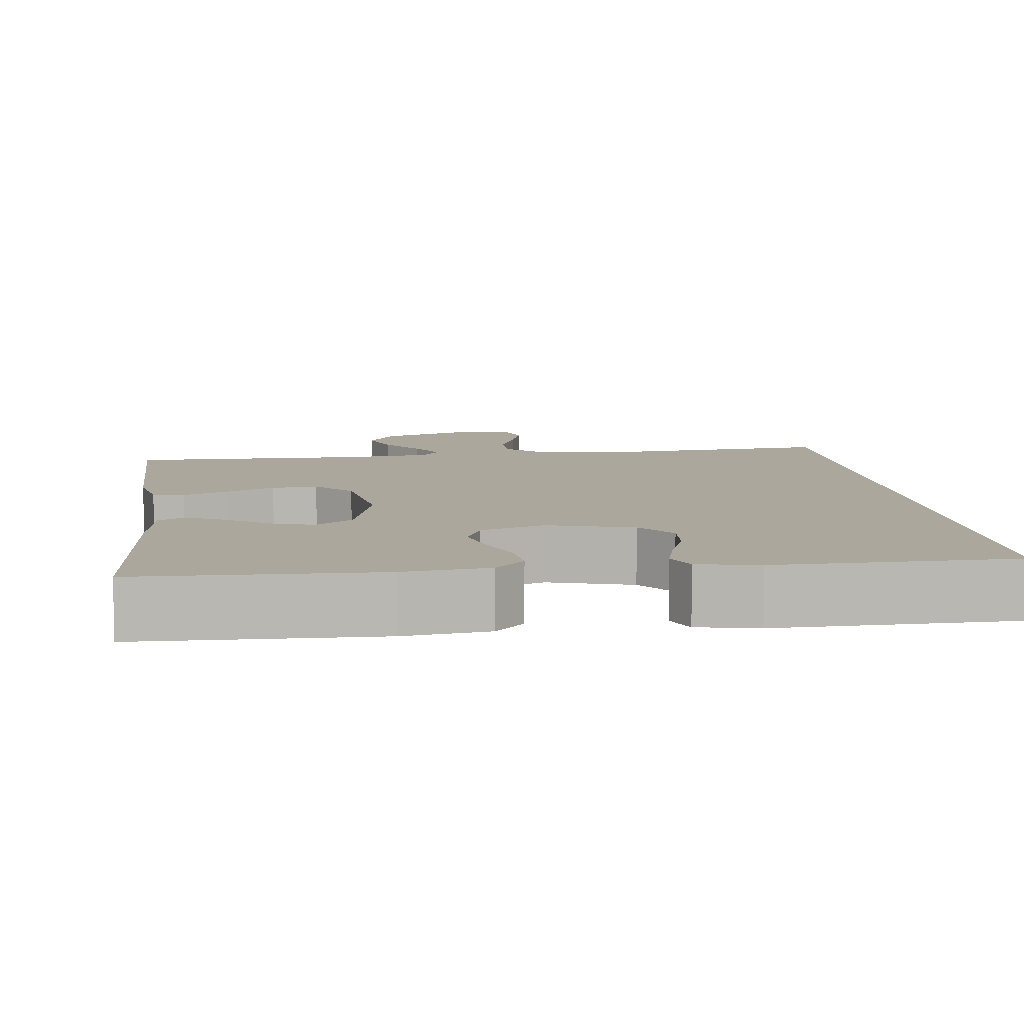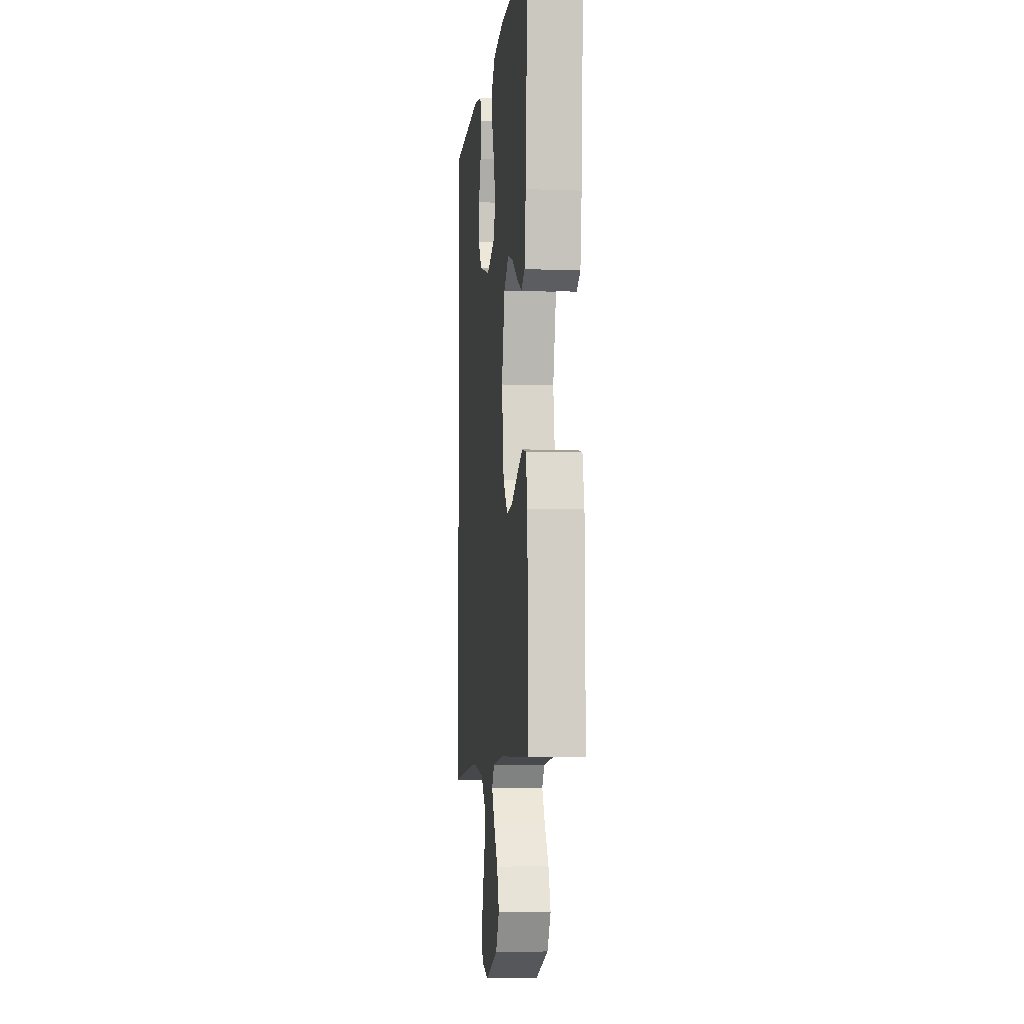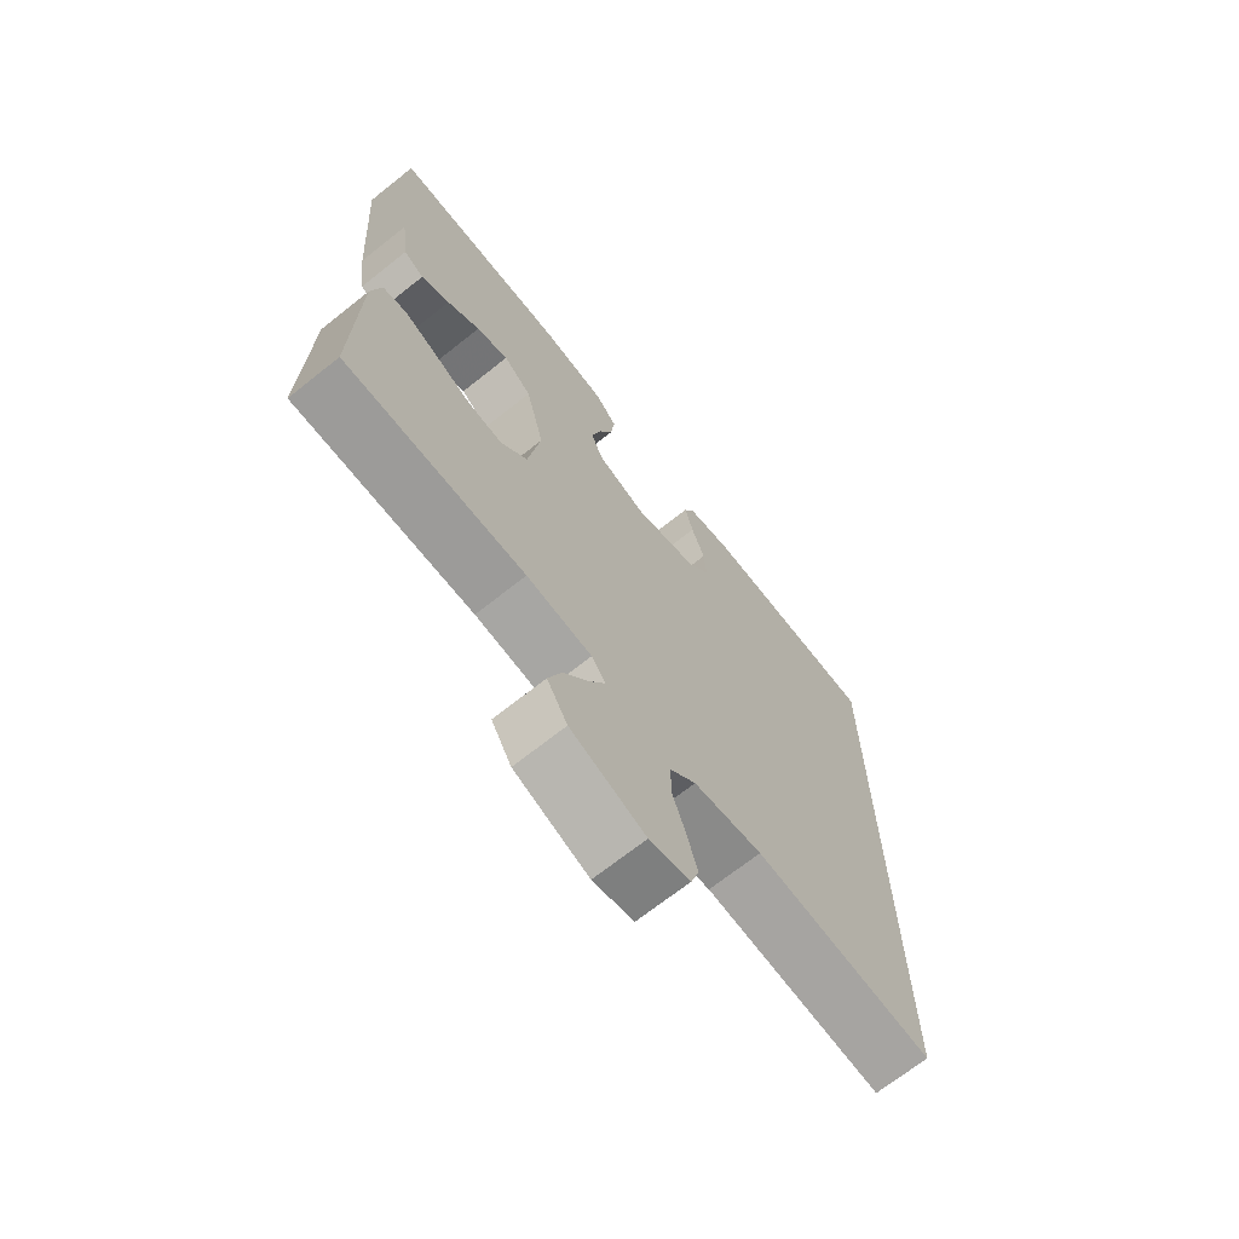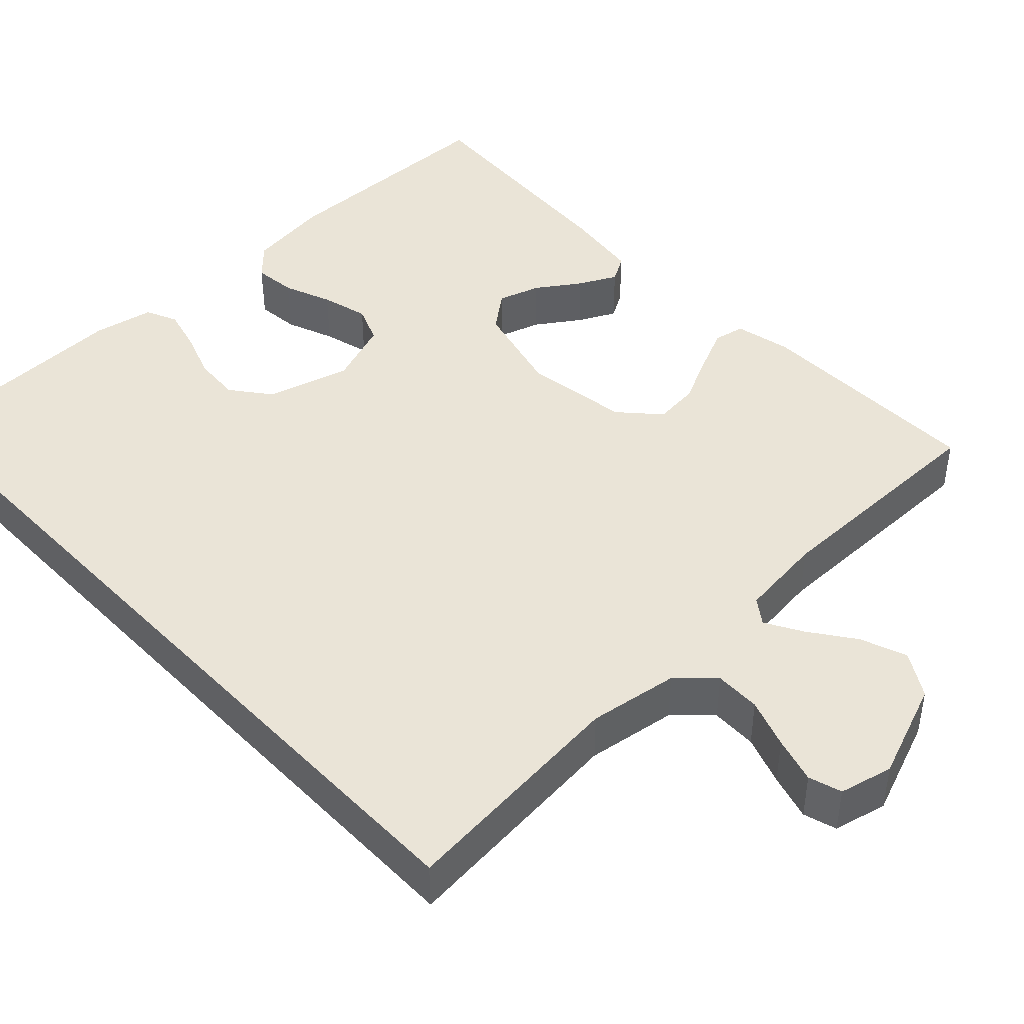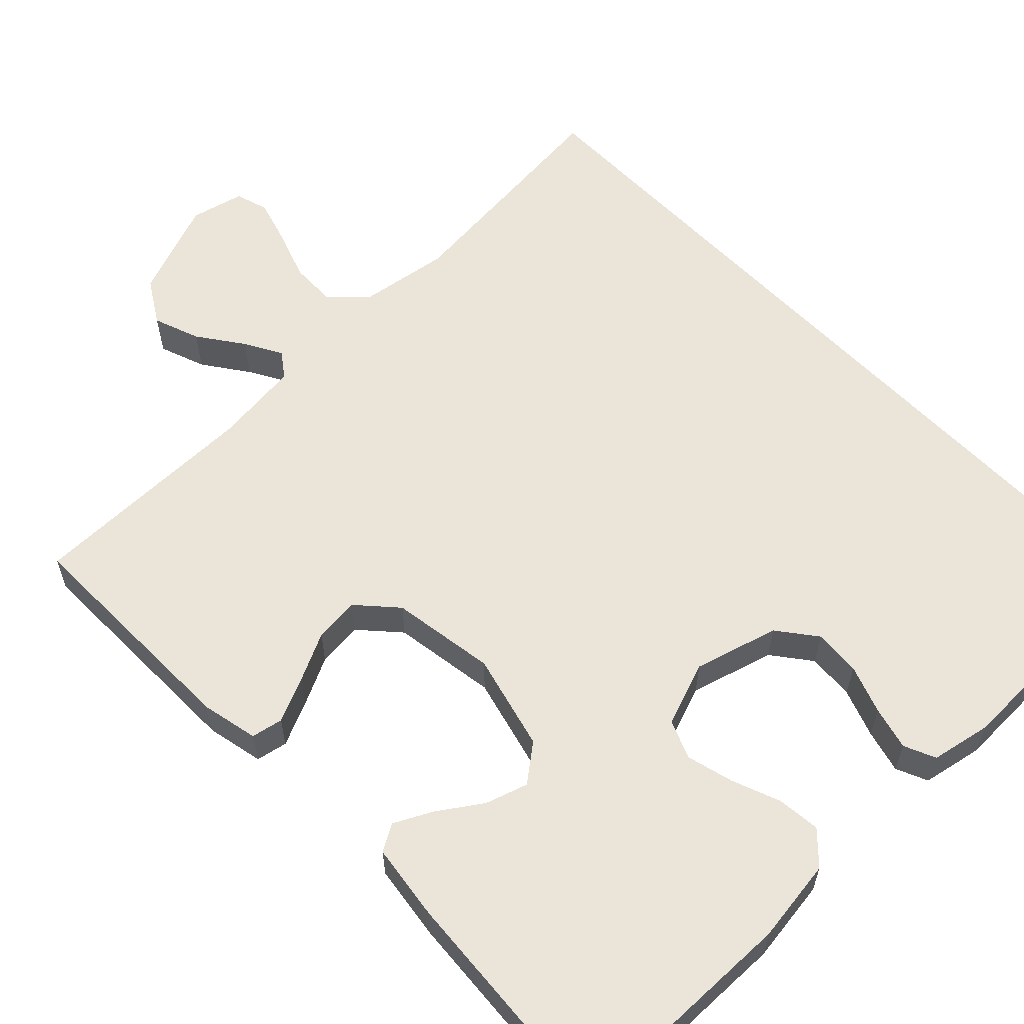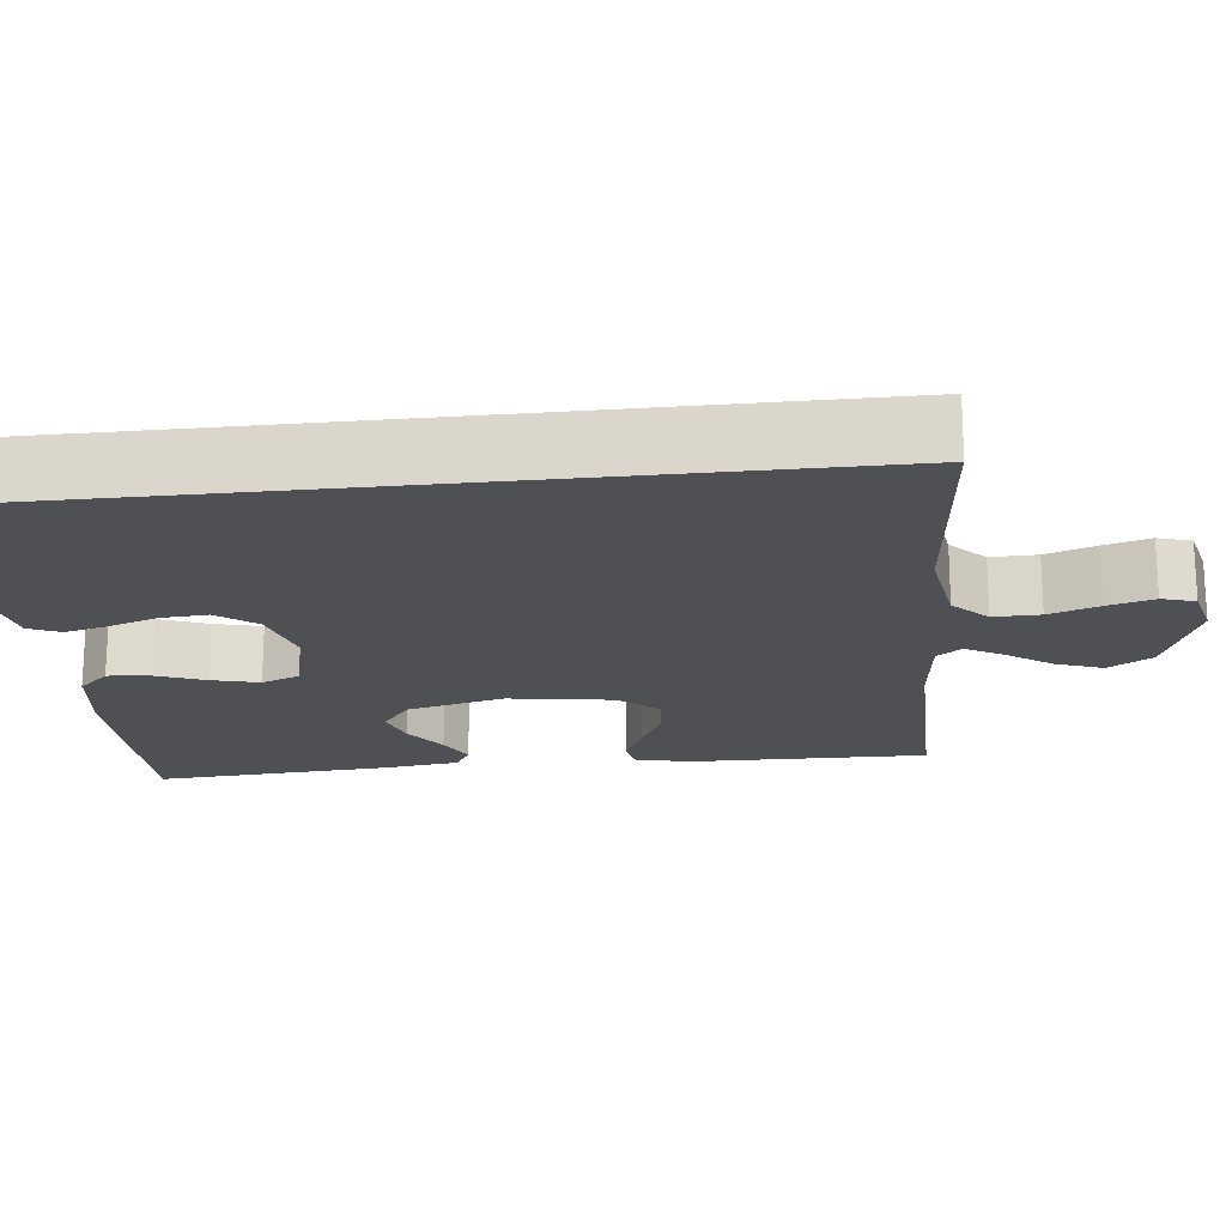
<metadata>
{"format":"obj","ext":"obj","renderer":"f3d","projection":"perspective","resolution":1024,"background":"white","views":[{"elev":8.4,"azim":-6.6,"up":"+Y"},{"elev":-5.8,"azim":-96.2,"up":"+Z"},{"elev":-69.6,"azim":-51.5,"up":"+Z"},{"elev":43.9,"azim":136.7,"up":"+Y"},{"elev":59.5,"azim":-43.8,"up":"+Y"},{"elev":-19.0,"azim":96.5,"up":"+Y"}]}
</metadata>
<code>
v -0.5 0.07 -0.5
v -0.495 0.07 -0.2
v -0.479 0.07 -0.128
v -0.439 0.07 -0.12
v -0.382 0.07 -0.146
v -0.321 0.07 -0.176
v -0.263 0.07 -0.182
v -0.218 0.07 -0.133
v -0.197 0.07 0
v -0.228 0.07 0.123
v -0.275 0.07 0.16
v -0.329 0.07 0.143
v -0.384 0.07 0.106
v -0.432 0.07 0.082
v -0.466 0.07 0.102
v -0.479 0.07 0.2
v -0.5 0.07 0.5
v -0.2 0.07 0.504
v -0.093 0.07 0.489
v -0.056 0.07 0.45
v -0.062 0.07 0.395
v -0.086 0.07 0.334
v -0.102 0.07 0.274
v -0.082 0.07 0.225
v 0 0.07 0.195
v 0.107 0.07 0.225
v 0.145 0.07 0.274
v 0.141 0.07 0.334
v 0.119 0.07 0.396
v 0.105 0.07 0.451
v 0.123 0.07 0.491
v 0.2 0.07 0.506
v 0.5 0.07 0.497
v 0.5 0.07 -0.545
v 0.2 0.07 -0.515
v 0.085 0.07 -0.532
v 0.041 0.07 -0.574
v 0.042 0.07 -0.633
v 0.064 0.07 -0.696
v 0.081 0.07 -0.755
v 0.068 0.07 -0.797
v 0 0.07 -0.813
v -0.124 0.07 -0.765
v -0.158 0.07 -0.709
v -0.136 0.07 -0.65
v -0.095 0.07 -0.593
v -0.068 0.07 -0.546
v -0.091 0.07 -0.514
v -0.2 0.07 -0.501
v -0.5 0 -0.5
v -0.495 0 -0.2
v -0.479 0 -0.128
v -0.439 0 -0.12
v -0.382 0 -0.146
v -0.321 0 -0.176
v -0.263 0 -0.182
v -0.218 0 -0.133
v -0.197 0 0
v -0.228 0 0.123
v -0.275 0 0.16
v -0.329 0 0.143
v -0.384 0 0.106
v -0.432 0 0.082
v -0.466 0 0.102
v -0.479 0 0.2
v -0.5 0 0.5
v -0.2 0 0.504
v -0.093 0 0.489
v -0.056 0 0.45
v -0.062 0 0.395
v -0.086 0 0.334
v -0.102 0 0.274
v -0.082 0 0.225
v 0 0 0.195
v 0.107 0 0.225
v 0.145 0 0.274
v 0.141 0 0.334
v 0.119 0 0.396
v 0.105 0 0.451
v 0.123 0 0.491
v 0.2 0 0.506
v 0.5 0 0.497
v 0.5 0 -0.545
v 0.2 0 -0.515
v 0.085 0 -0.532
v 0.041 0 -0.574
v 0.042 0 -0.633
v 0.064 0 -0.696
v 0.081 0 -0.755
v 0.068 0 -0.797
v 0 0 -0.813
v -0.124 0 -0.765
v -0.158 0 -0.709
v -0.136 0 -0.65
v -0.095 0 -0.593
v -0.068 0 -0.546
v -0.091 0 -0.514
v -0.2 0 -0.501
f 44 45 46
f 43 44 46
f 42 43 46
f 41 42 46
f 40 41 46
f 39 40 46
f 38 39 46
f 37 38 46 47
f 36 37 47 48
f 32 33 34 35
f 30 31 32
f 29 30 32
f 28 29 32
f 27 28 32 35
f 36 48 49
f 35 36 49
f 27 35 49
f 26 27 49
f 20 21 22
f 19 20 22
f 18 19 22
f 17 18 22
f 16 17 22
f 15 16 22
f 14 15 22
f 13 14 22
f 12 13 22
f 11 12 22 23
f 10 11 23 24
f 4 5 6
f 3 4 6
f 2 3 6
f 1 2 6
f 49 1 6
f 49 6 7
f 25 26 49
f 9 10 24 25
f 8 9 25 49
f 7 8 49
f 95 94 93
f 95 93 92
f 95 92 91
f 95 91 90
f 95 90 89
f 95 89 88
f 95 88 87
f 96 95 87 86
f 97 96 86 85
f 84 83 82 81
f 81 80 79
f 81 79 78
f 81 78 77
f 84 81 77 76
f 98 97 85
f 98 85 84
f 98 84 76
f 98 76 75
f 71 70 69
f 71 69 68
f 71 68 67
f 71 67 66
f 71 66 65
f 71 65 64
f 71 64 63
f 71 63 62
f 71 62 61
f 72 71 61 60
f 73 72 60 59
f 55 54 53
f 55 53 52
f 55 52 51
f 55 51 50
f 55 50 98
f 56 55 98
f 98 75 74
f 74 73 59 58
f 98 74 58 57
f 98 57 56
f 1 50 51 2
f 2 51 52 3
f 3 52 53 4
f 4 53 54 5
f 5 54 55 6
f 6 55 56 7
f 7 56 57 8
f 8 57 58 9
f 9 58 59 10
f 10 59 60 11
f 11 60 61 12
f 12 61 62 13
f 13 62 63 14
f 14 63 64 15
f 15 64 65 16
f 16 65 66 17
f 17 66 67 18
f 18 67 68 19
f 19 68 69 20
f 20 69 70 21
f 21 70 71 22
f 22 71 72 23
f 23 72 73 24
f 24 73 74 25
f 25 74 75 26
f 26 75 76 27
f 27 76 77 28
f 28 77 78 29
f 29 78 79 30
f 30 79 80 31
f 31 80 81 32
f 32 81 82 33
f 33 82 83 34
f 34 83 84 35
f 35 84 85 36
f 36 85 86 37
f 37 86 87 38
f 38 87 88 39
f 39 88 89 40
f 40 89 90 41
f 41 90 91 42
f 42 91 92 43
f 43 92 93 44
f 44 93 94 45
f 45 94 95 46
f 46 95 96 47
f 47 96 97 48
f 48 97 98 49
f 49 98 50 1

</code>
